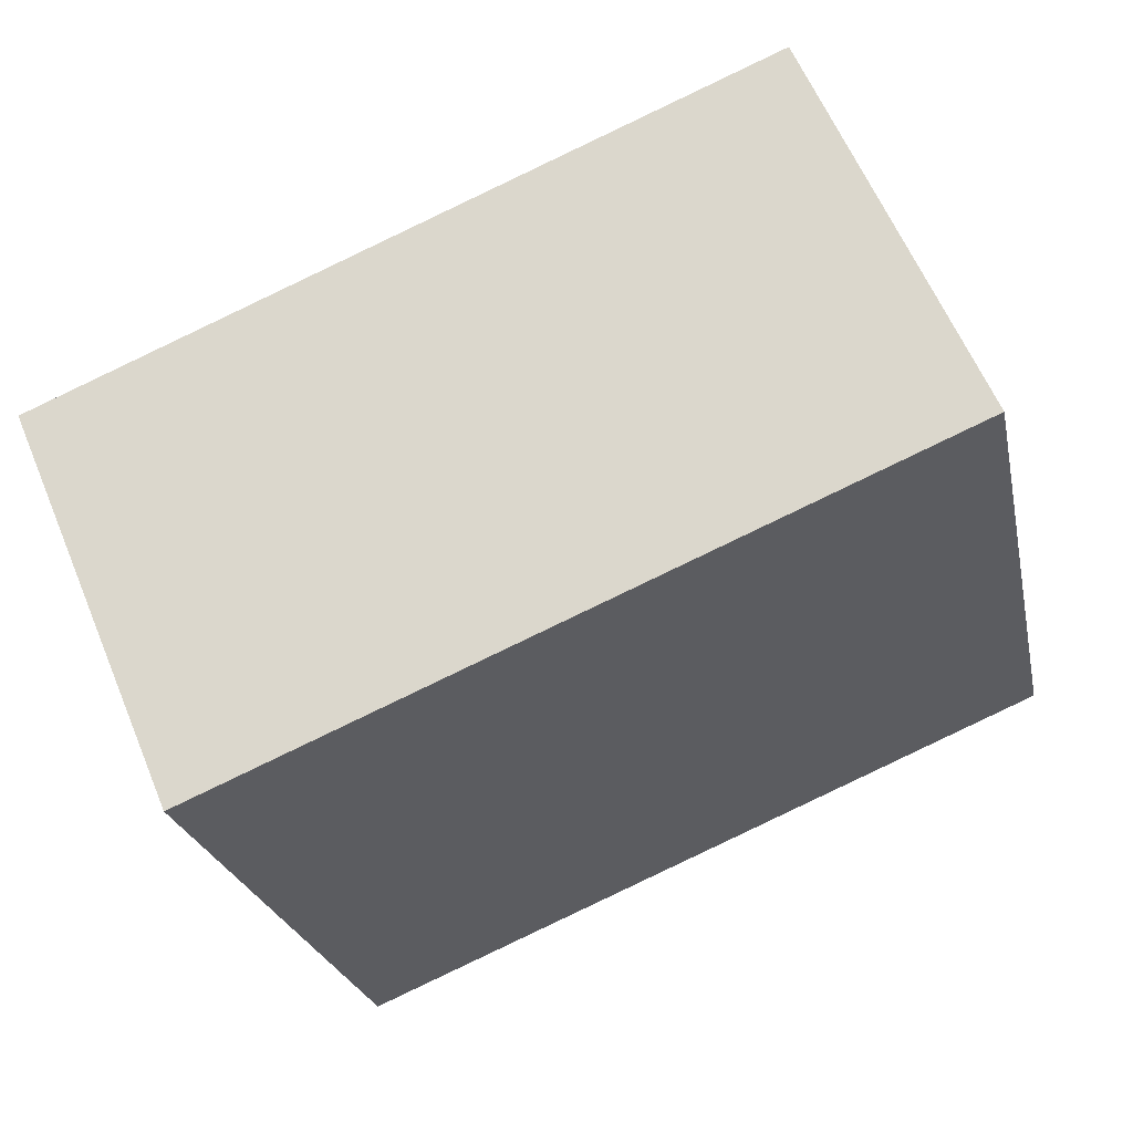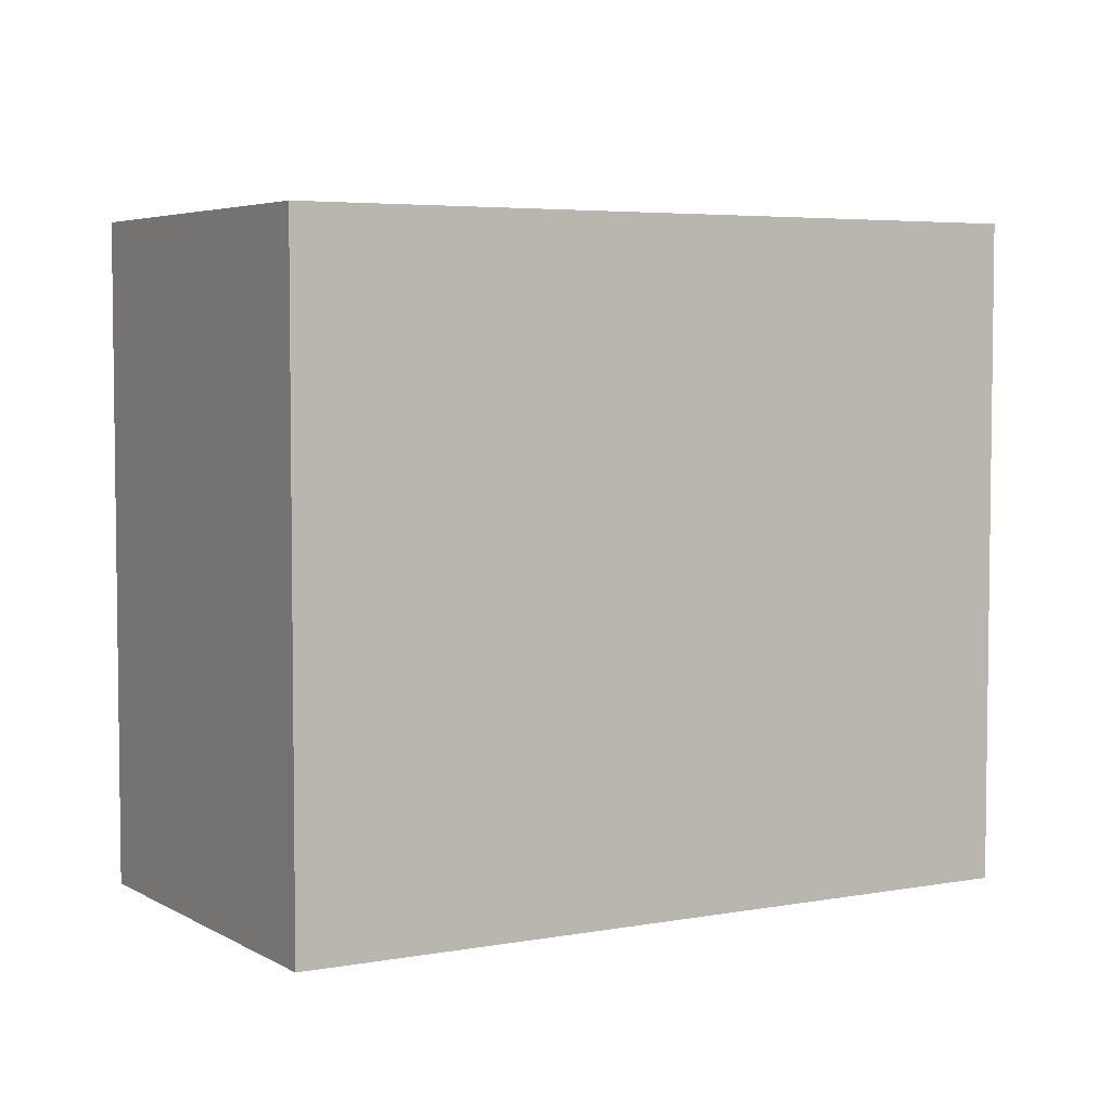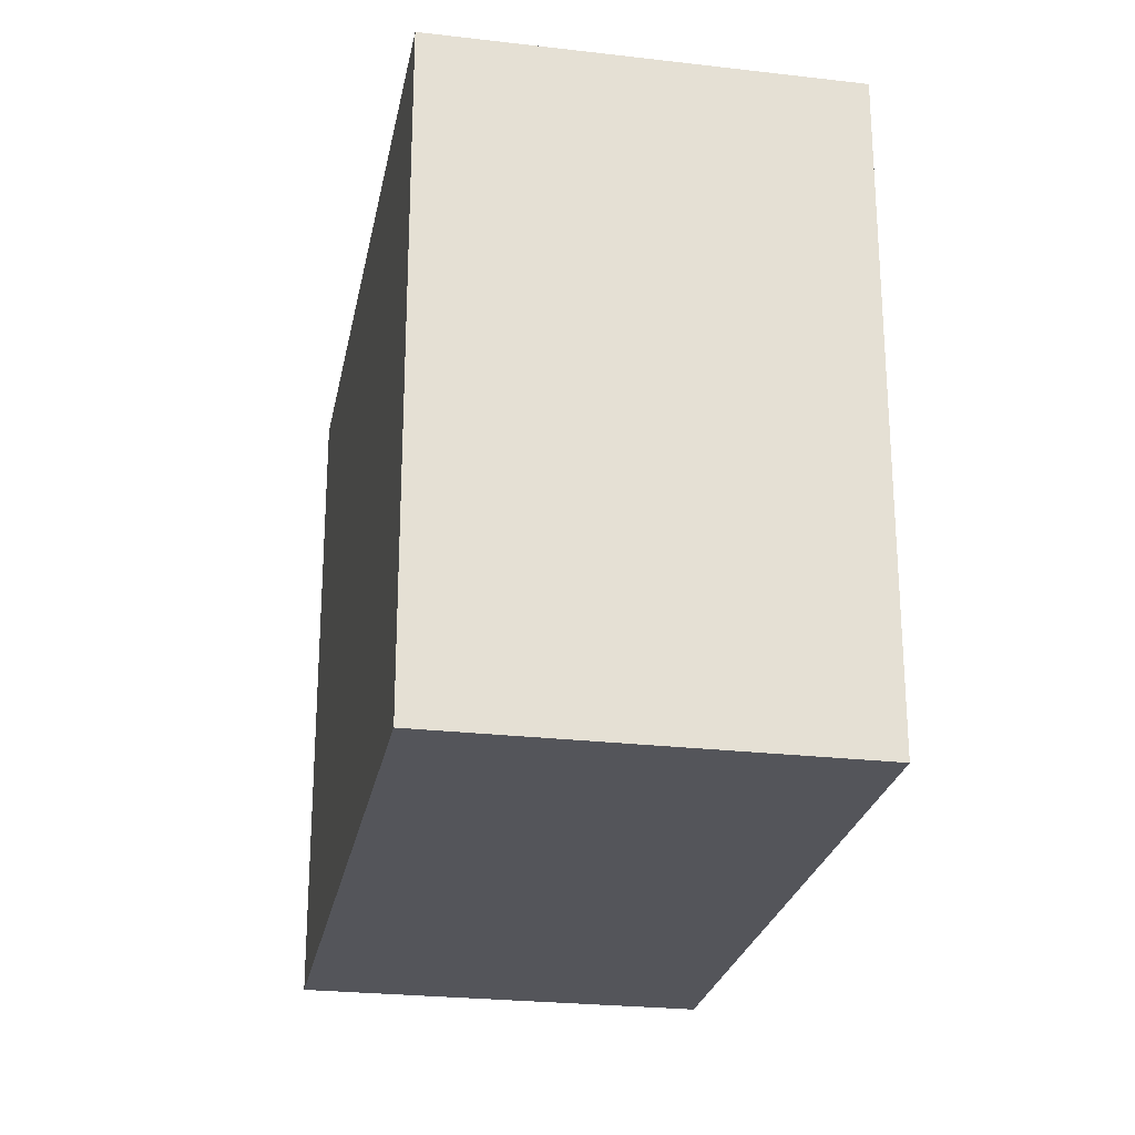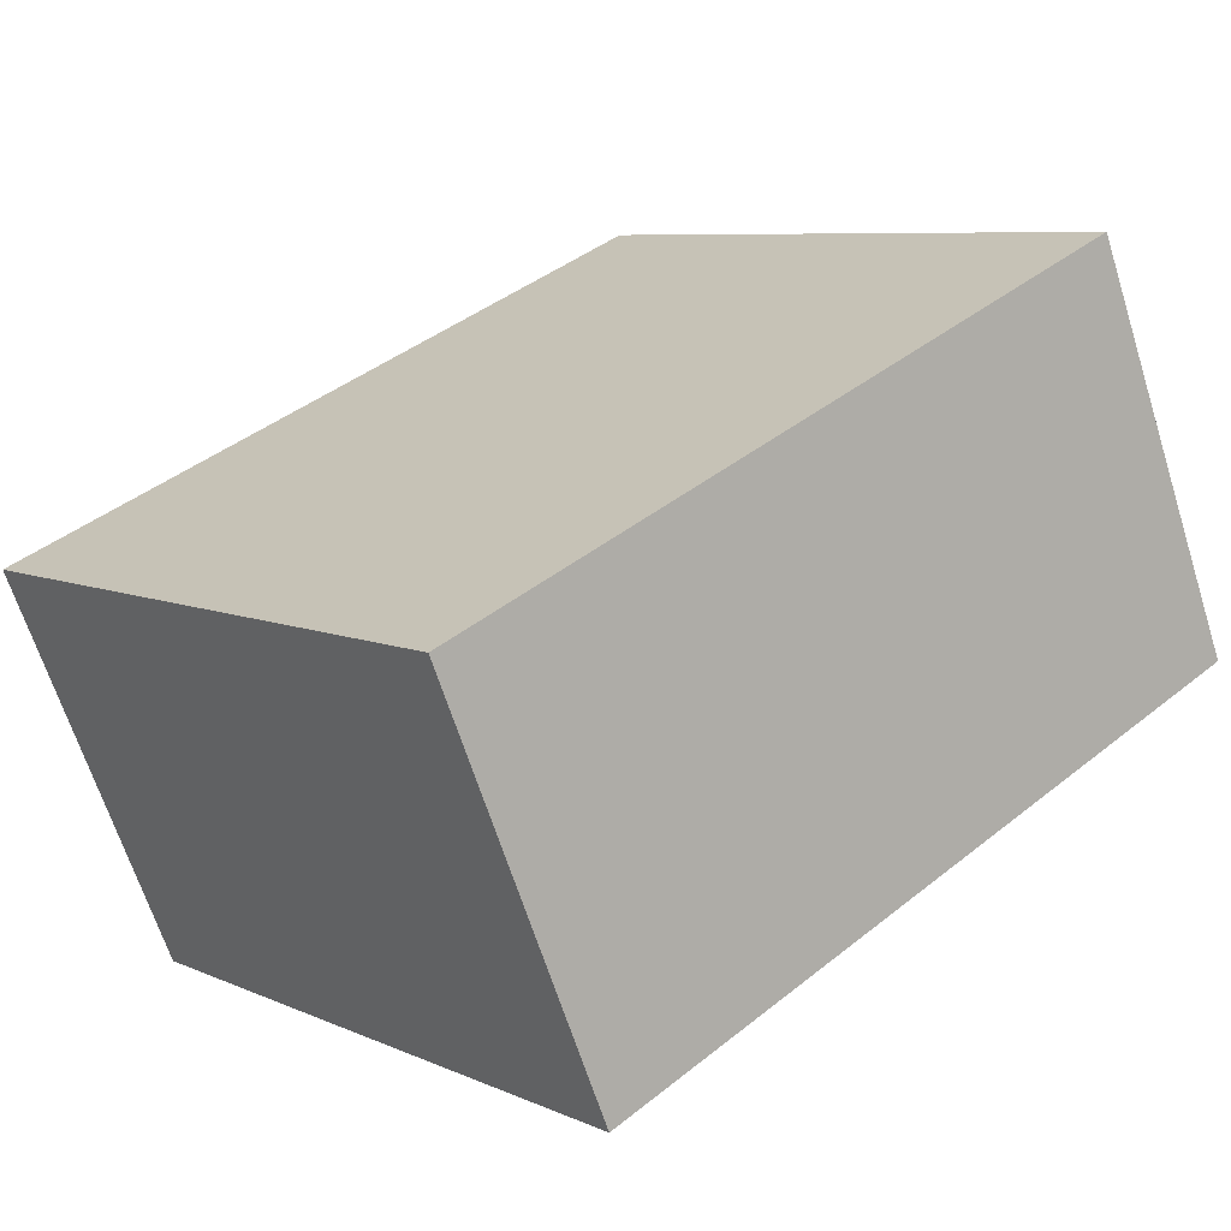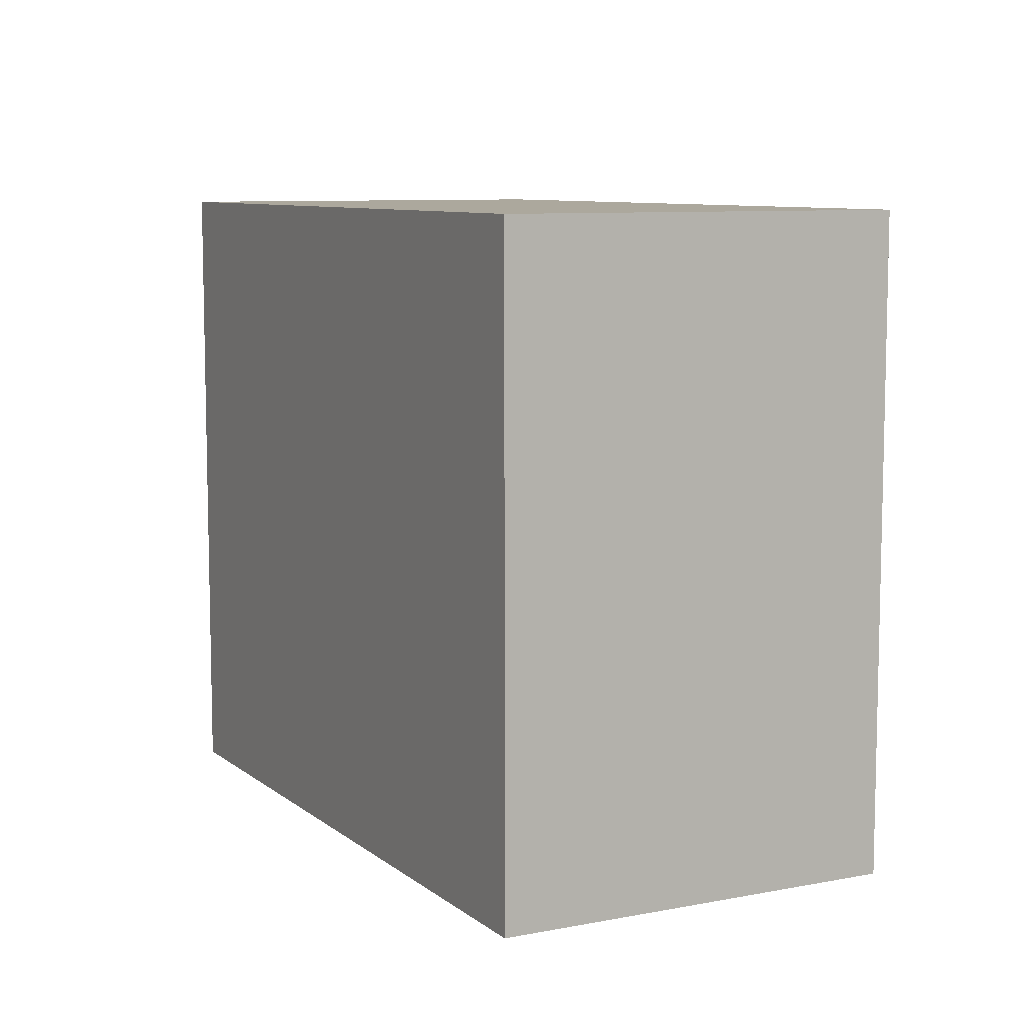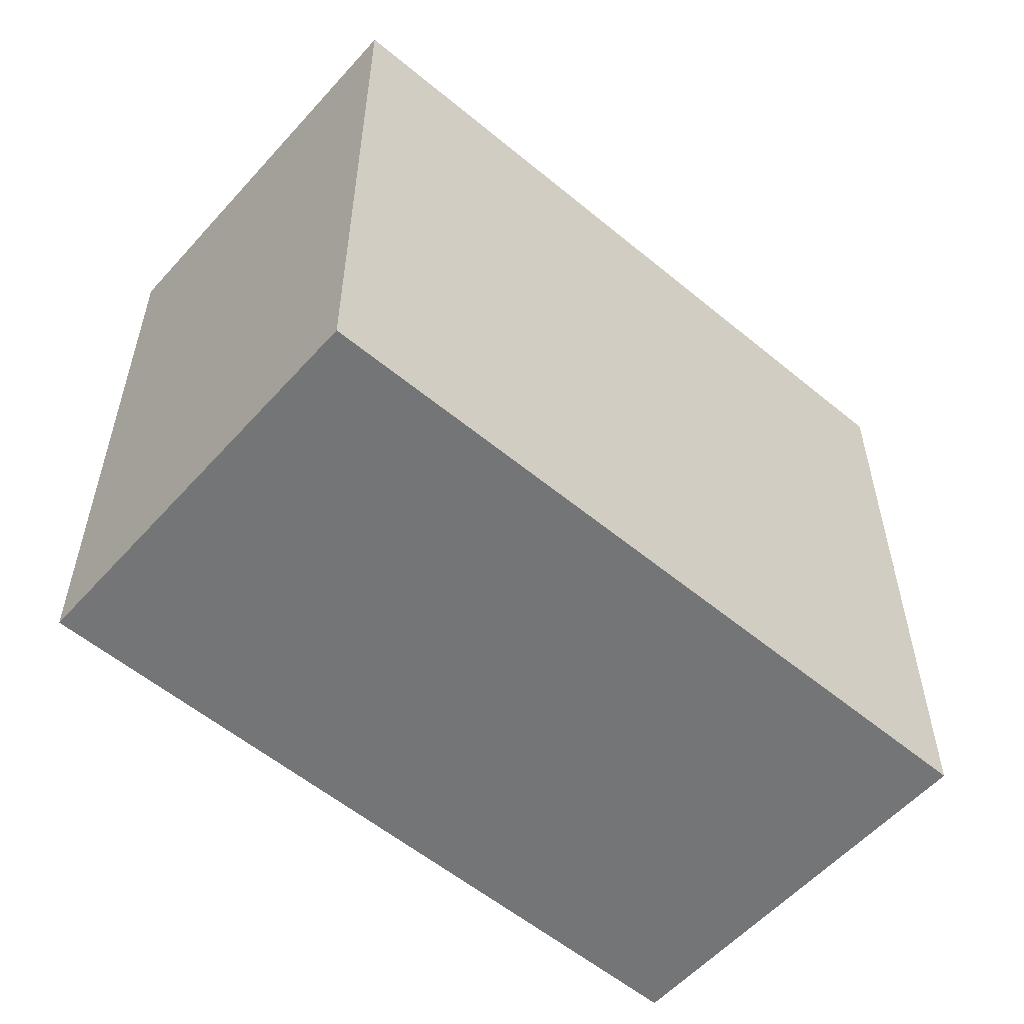
<metadata>
{"format":"obj","ext":"obj","renderer":"f3d","projection":"perspective","resolution":1024,"background":"white","views":[{"elev":-24.0,"azim":-168.4,"up":"+Z"},{"elev":4.7,"azim":-7.5,"up":"+Y"},{"elev":-24.9,"azim":102.3,"up":"+Y"},{"elev":7.5,"azim":141.2,"up":"+Z"},{"elev":8.6,"azim":85.2,"up":"+Y"},{"elev":-56.4,"azim":161.9,"up":"+Y"}]}
</metadata>
<code>
v  18.62 4.797e-16 -7.834
v  4.325 -6.206e-16 10.14
v  0 0 0
v  22.93 -1.402e-16 2.29
v  4.325 17.39 10.13
v  0.0003715 17.39 -0.0005509
v  22.93 17.39 2.29
v  18.62 17.39 -7.835
g defaultobject
f 1 2 3
f 2 1 4
f 5 3 2
f 3 5 6
f 5 4 7
f 4 5 2
f 7 1 8
f 1 7 4
f 6 1 3
f 1 6 8
f 5 8 6
f 8 5 7

</code>
